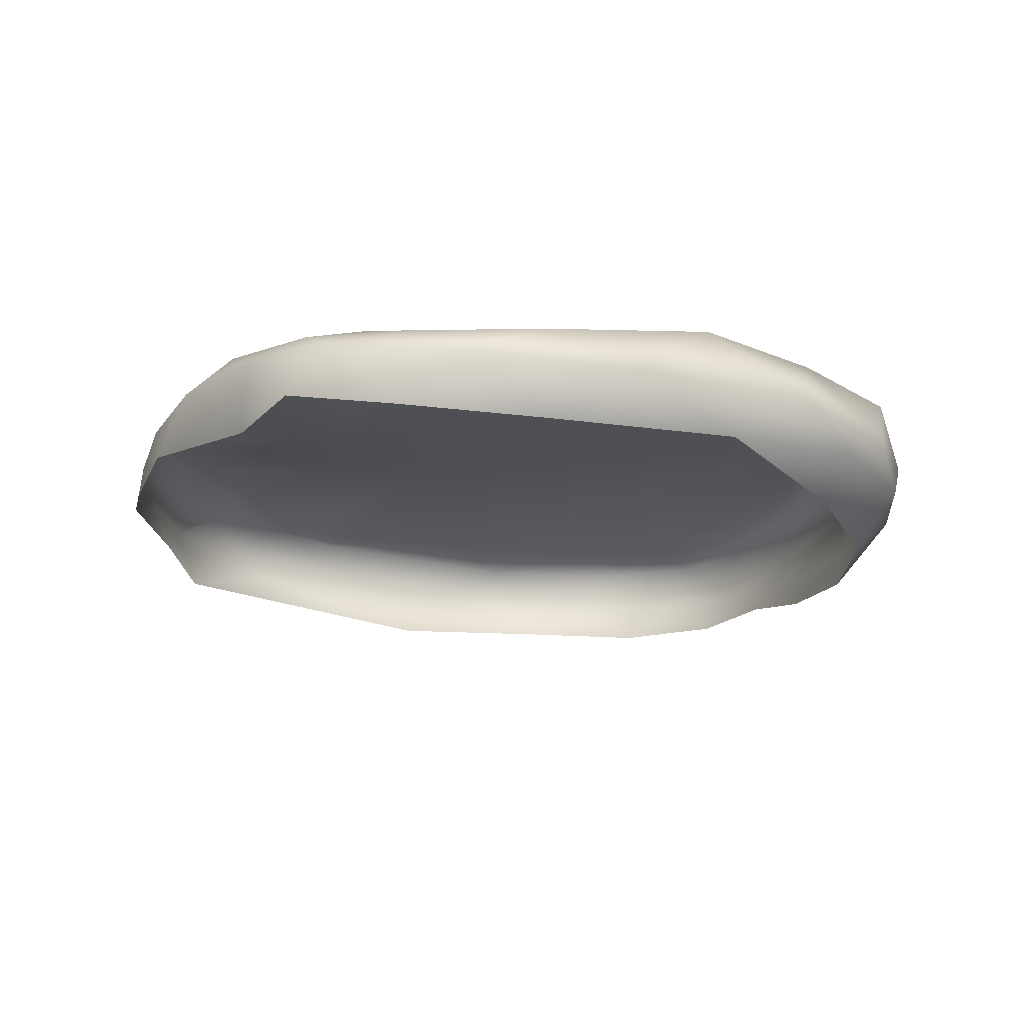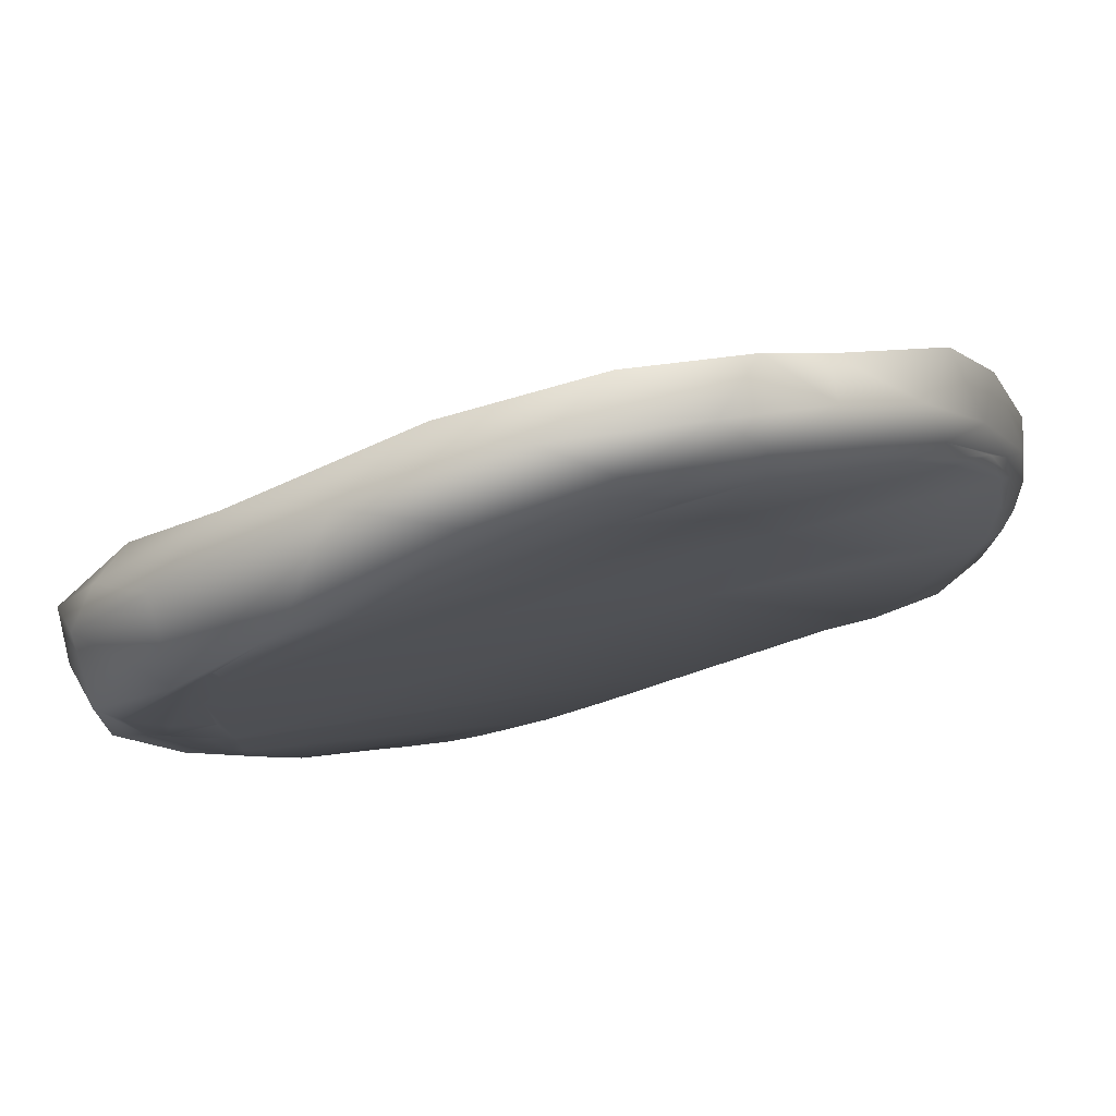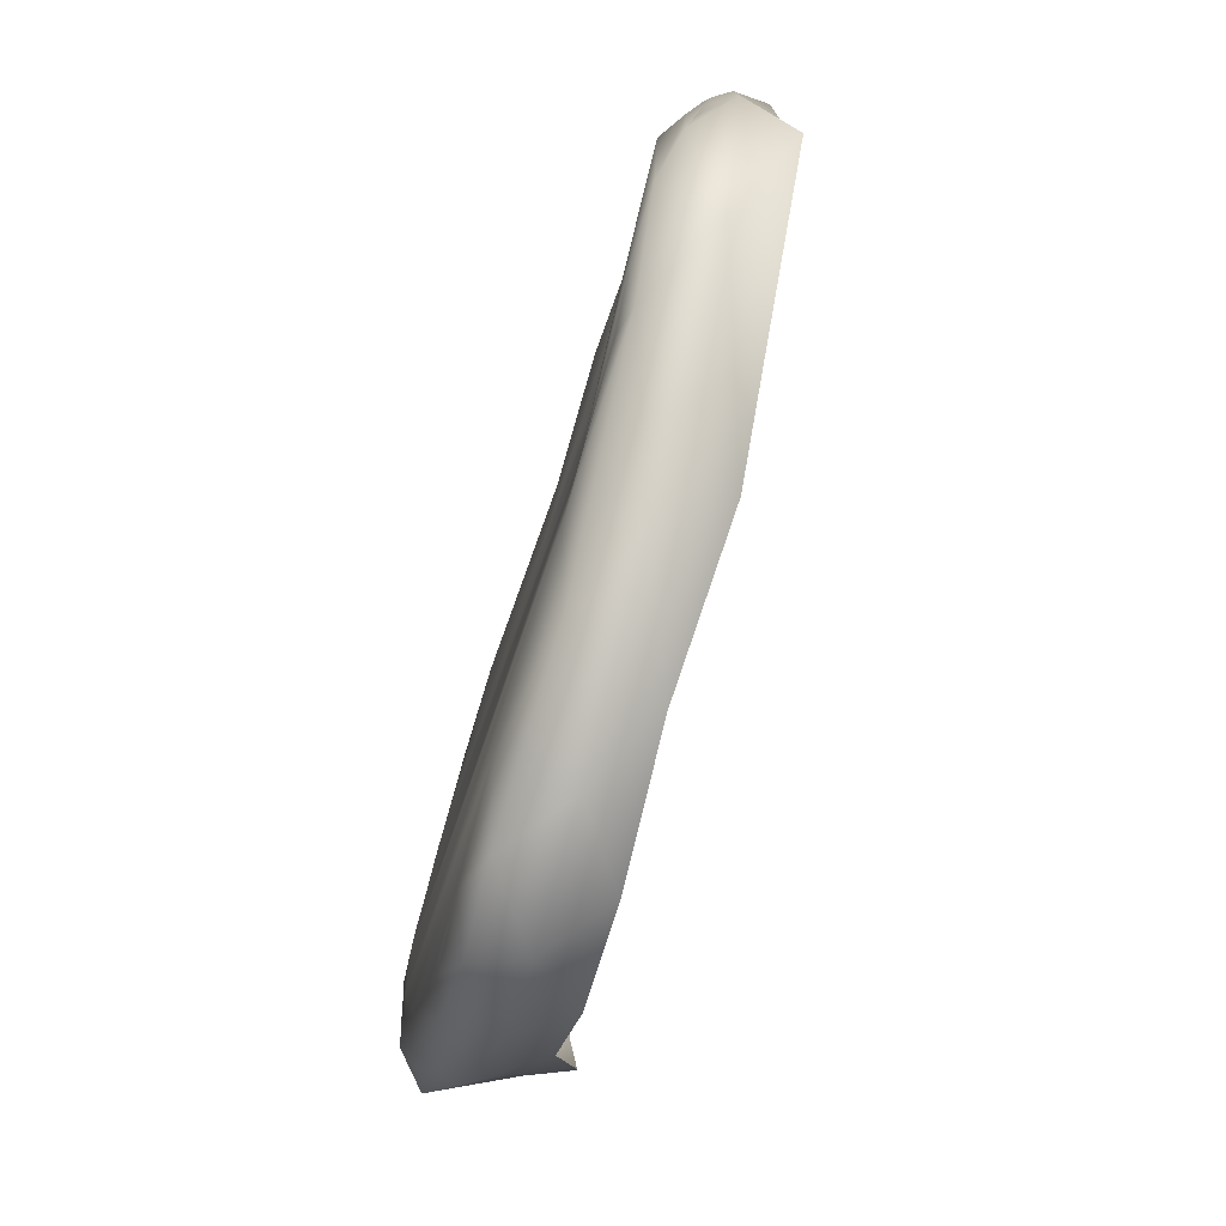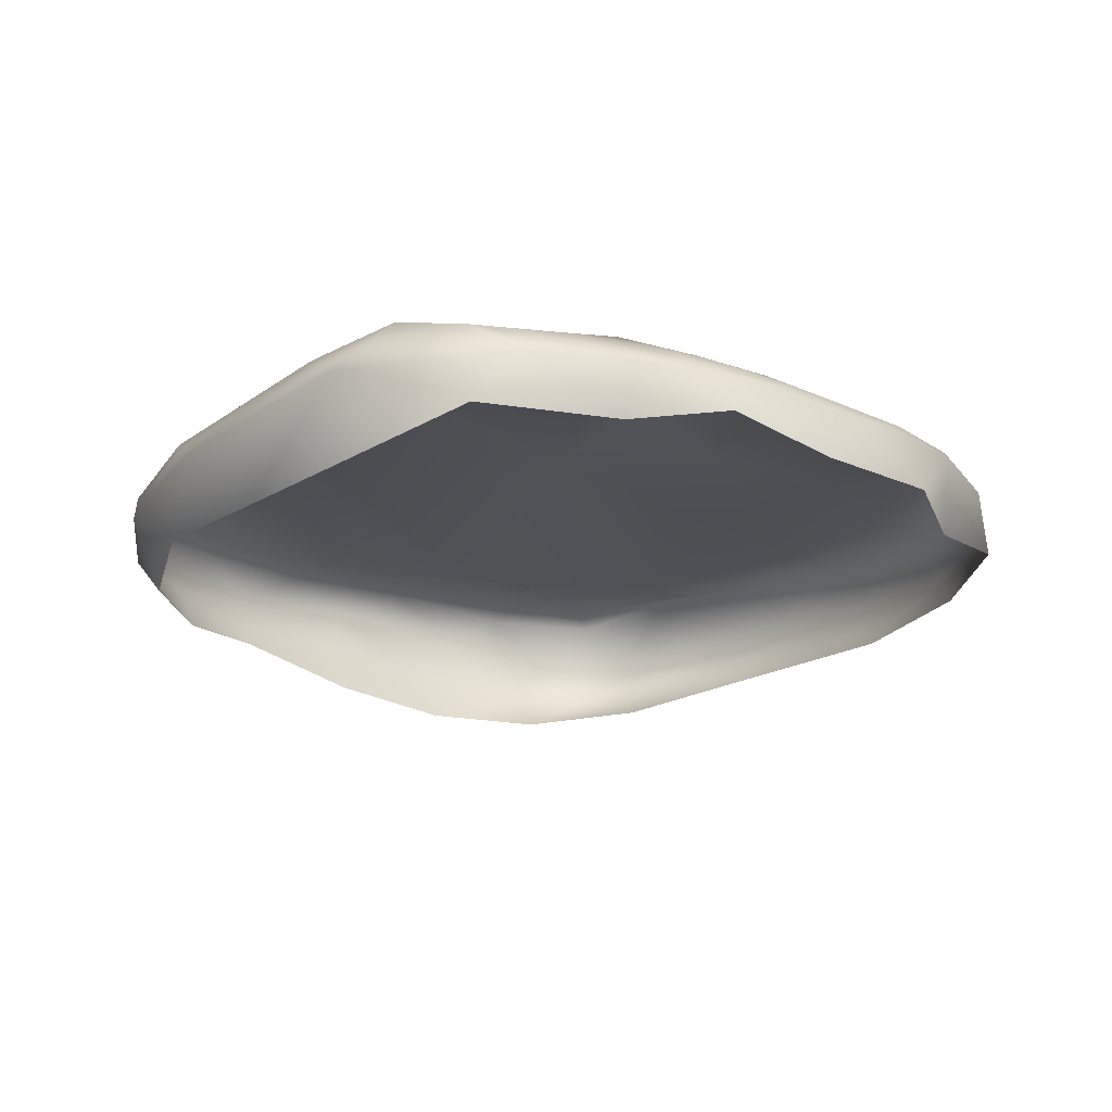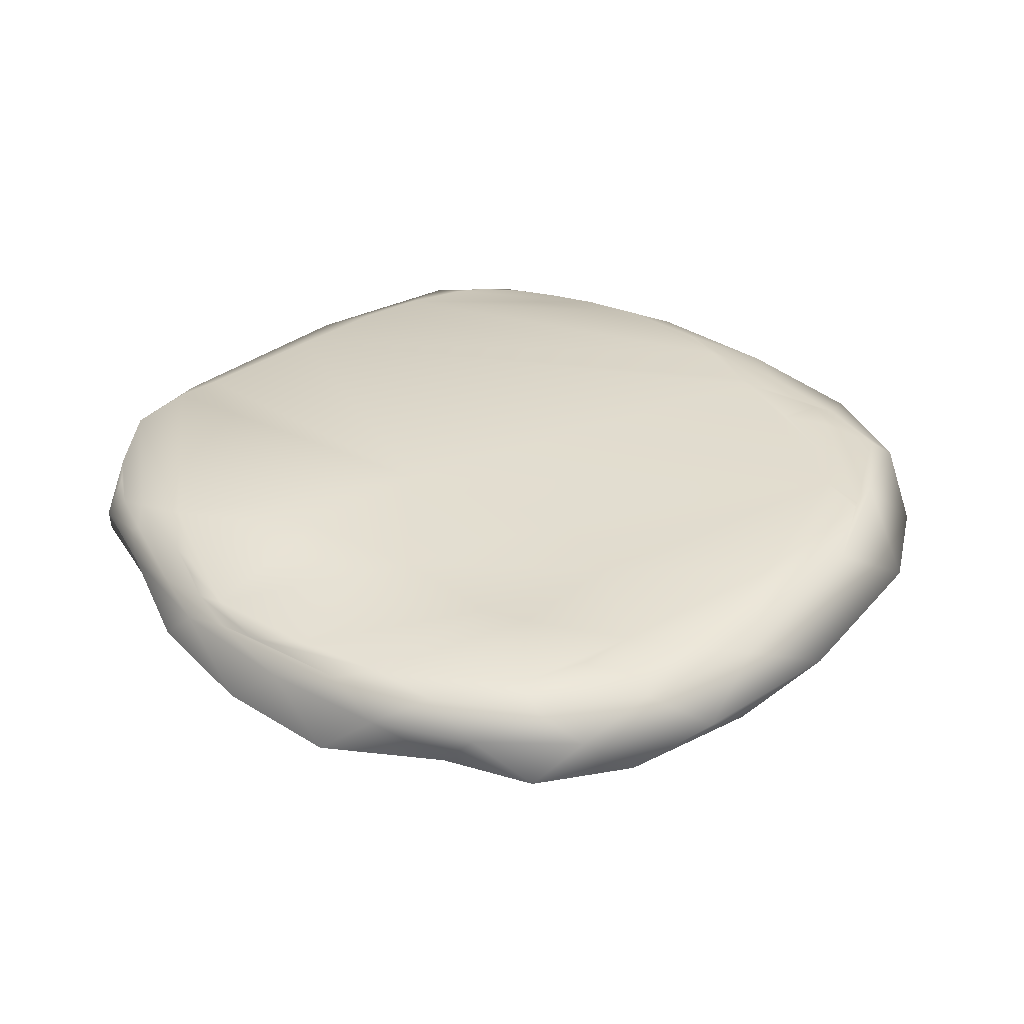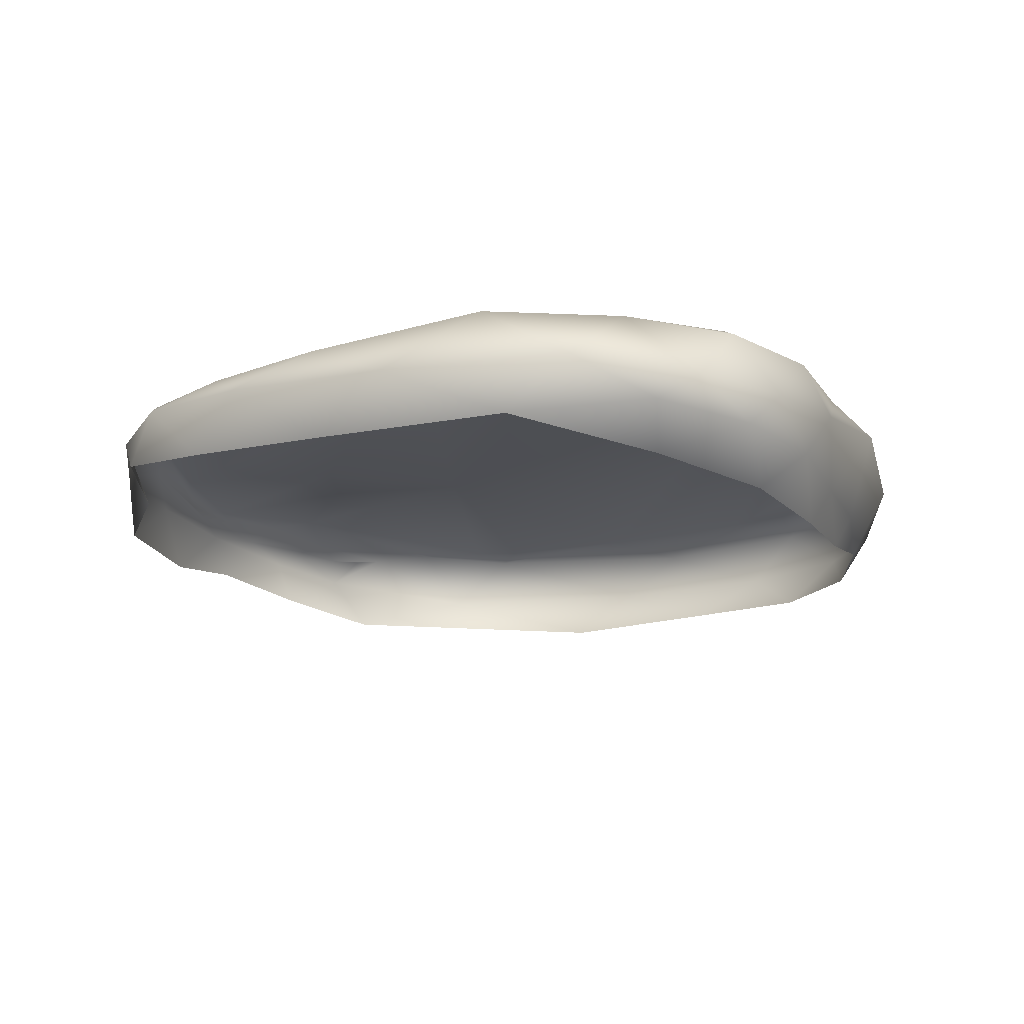
<metadata>
{"format":"obj","ext":"obj","renderer":"f3d","projection":"perspective","resolution":1024,"background":"white","views":[{"elev":-19.7,"azim":7.9,"up":"+Y"},{"elev":77.2,"azim":164.6,"up":"+Z"},{"elev":-76.5,"azim":-107.4,"up":"+Z"},{"elev":-18.8,"azim":-103.1,"up":"+Y"},{"elev":33.6,"azim":-23.9,"up":"+Y"},{"elev":-19.5,"azim":42.2,"up":"+Y"}]}
</metadata>
<code>
o Stone_Tile_1_Icosphere.021
v 0.6735 -0.09934 0.3082
v -0.2636 -0.07834 0.654
v -0.7132 -0.04222 0.04733
v -0.04774 -0.09024 -0.7527
v 0.5692 -0.09264 -0.4168
v -0.536 0.05532 0.2997
v 0.6039 0.08339 -0.07889
v 0.6199 -0.1623 0.2391
v 0.4711 -0.114 0.4548
v 0.1707 -0.1201 0.5969
v -0.0752 -0.1055 0.6577
v 0.6505 -0.1098 -0.2294
v 0.7374 -0.1171 -0.02601
v 0.7491 -0.1183 0.1556
v 0.5623 -0.1619 -0.3691
v -0.3714 -0.08894 0.5262
v -0.5549 -0.08295 0.4164
v -0.6509 -0.08014 0.2217
v -0.6941 -0.06498 -0.1212
v -0.7107 -0.06476 -0.3619
v -0.2976 -0.1042 -0.6435
v 0.1877 -0.1068 -0.7594
v 0.3662 -0.1142 -0.6848
v 0.4754 -0.1106 -0.5669
v 0.6837 0.07128 0.02024
v 0.7319 0.04441 0.167
v 0.7262 -0.0527 0.2552
v 0.6675 0.02405 -0.3494
v 0.659 0.06579 -0.2352
v 0.6373 0.07582 -0.1379
v -0.04558 0.03106 0.6438
v -0.1821 -0.001305 0.6785
v 0.5937 -0.03596 0.4321
v 0.4327 0.07527 0.4733
v -0.6072 0.04027 0.2317
v -0.6426 0.03654 0.1705
v -0.6845 0.02087 0.1034
v -0.3498 0.002048 0.6034
v -0.3935 0.05155 0.5266
v -0.4515 0.06143 0.4299
v -0.4702 0.08117 -0.5752
v -0.2478 -0.006321 -0.7452
v -0.7222 0.0206 -0.1078
v 0.4348 0.04836 -0.6579
v 0.5531 -0.001459 -0.5672
v 0.06051 -0.01808 -0.8164
v 0.1666 0.05825 -0.8076
v 0.6563 0.07813 0.002568
v 0.6411 0.07879 0.06917
v -0.6332 0.05654 0.1271
v 0.5847 0.081 -0.2461
v 0.5795 0.08526 -0.1048
v -0.286 0.05367 0.1479
v 0.5761 0.07683 -0.3455
v 0.5662 0.06017 -0.4661
v -0.117 0.05887 -0.7542
v -0.695 0.04075 -0.004723
v -0.6574 0.05015 0.08792
v -0.2371 0.06513 0.564
v -0.2399 0.04076 0.6213
v 0.551 0.07572 0.3329
v 0.6016 0.07319 0.2998
v 0.6985 0.06627 0.1477
v 0.3213 0.04959 -0.7631
v 0.4171 -0.02948 -0.71
v 0.2782 -0.02625 -0.7961
v -0.6039 0.007729 -0.5605
v -0.7278 0.02093 -0.2841
v -0.5146 0.04133 0.3959
v -0.5953 0.009945 0.3106
v -0.4859 0.004619 0.4895
v 0.166 0.03491 0.613
v 0.05357 -0.02972 0.6907
v 0.3217 -0.04089 0.5993
v 0.7375 0.04951 -0.02843
v 0.7612 -0.04831 0.08002
v 0.7164 -0.00946 -0.1401
v 0.6431 -0.1869 -0.1699
v 0.6808 -0.1844 0.03776
v 0.5596 0.07825 -0.3736
v 0.5661 0.07811 -0.3576
v 0.57 0.08167 -0.2879
v 0.58 0.0837 0.02074
v 0.5776 0.08407 0.01204
v 0.5798 0.08368 0.02142
v 0.5309 0.07924 0.2595
v 0.5772 0.07946 0.1701
v 0.547 0.07587 0.3365
v 0.5696 0.08269 -0.266
v 0.5685 0.08569 -0.1474
v 0.5675 0.08626 -0.1208
v 0.5379 0.07616 0.3473
v 0.2831 0.07704 0.4607
v 0.1243 0.0584 0.5458
v 0.06482 0.05381 0.5716
v -0.01564 0.05257 0.5876
v -0.06581 0.0544 0.5897
v -0.1624 0.05912 0.4017
v -0.119 0.06296 0.5527
v -0.02219 0.06149 0.5212
v -0.1132 0.06079 0.5684
v -0.1388 0.05481 0.602
v 0.4967 0.07641 -0.5124
v 0.3236 0.07358 -0.7023
v 0.246 0.07987 -0.7335
v 0.3806 0.06972 -0.664
v 0.4439 0.07072 -0.5981
v 0.07381 0.08789 -0.7298
v 0.1909 0.08273 -0.742
v -0.03571 0.08798 -0.7069
v -0.202 0.08884 -0.6479
v -0.4254 0.09187 -0.5615
v -0.5057 0.09989 -0.5239
v 0.02514 0.06479 0.1575
v -0.1769 0.06646 -0.09839
v 0.02513 0.06295 0.3237
v -0.2131 0.05374 0.338
v -0.6083 0.09904 -0.4628
v -0.6726 0.0779 -0.3631
v -0.6885 0.06817 -0.3171
v -0.7012 0.05867 -0.2527
v -0.7107 0.04641 -0.1724
v -0.7006 0.05655 -0.1605
v -0.6805 0.07554 -0.2026
v -0.6604 0.07309 -0.03554
v -0.6565 0.06381 0.02941
v -0.6479 0.073 0.009703
v -0.6338 0.09875 -0.115
v -0.4105 0.08085 0.004502
f 1 8 14
f 1 14 27
f 2 11 32
f 3 18 37
f 4 21 42
f 5 24 45
f 1 27 33
f 2 32 38
f 3 37 43
f 4 42 46
f 5 45 28
f 117 53 6
f 7 51 52
f 52 90 91
f 51 90 52
f 51 82 89
f 50 6 53
f 53 114 115
f 53 116 114
f 48 85 49
f 48 7 52
f 30 51 7
f 29 54 30
f 28 55 29
f 30 54 51
f 54 82 51
f 29 55 54
f 55 80 54
f 54 80 81
f 28 45 55
f 45 44 55
f 44 103 55
f 44 106 107
f 47 108 109
f 46 56 47
f 56 108 47
f 56 111 110
f 46 42 56
f 42 41 56
f 41 111 56
f 41 113 112
f 43 123 122
f 57 125 124
f 50 126 58
f 43 37 57
f 37 36 57
f 57 36 58
f 36 35 58
f 58 35 50
f 35 6 50
f 40 117 6
f 39 59 40
f 38 60 39
f 59 98 40
f 59 99 100
f 39 60 59
f 102 59 60
f 59 101 99
f 38 32 60
f 32 31 60
f 31 102 60
f 31 96 97
f 34 92 93
f 33 62 34
f 61 86 88
f 34 62 61
f 62 63 61
f 61 63 49
f 63 48 49
f 33 27 62
f 27 26 62
f 62 26 63
f 26 25 63
f 63 25 48
f 25 7 48
f 64 106 44
f 45 65 44
f 47 105 64
f 44 65 64
f 65 66 64
f 64 66 47
f 66 46 47
f 45 24 65
f 24 23 65
f 65 23 66
f 23 22 66
f 66 22 46
f 22 4 46
f 41 118 113
f 42 67 41
f 67 118 41
f 68 119 67
f 68 122 121
f 42 21 67
f 21 20 67
f 67 20 68
f 20 19 68
f 68 19 43
f 19 3 43
f 35 40 6
f 36 69 35
f 37 70 36
f 35 69 40
f 69 39 40
f 36 70 69
f 70 71 69
f 69 71 39
f 71 38 39
f 37 18 70
f 18 17 70
f 70 17 71
f 17 16 71
f 71 16 38
f 16 2 38
f 31 95 96
f 32 73 31
f 72 93 94
f 31 73 72
f 73 74 72
f 72 74 34
f 74 33 34
f 32 11 73
f 11 10 73
f 73 10 74
f 10 9 74
f 74 9 33
f 9 1 33
f 25 30 7
f 26 75 25
f 27 76 26
f 25 75 30
f 75 29 30
f 26 76 75
f 76 77 75
f 75 77 29
f 77 28 29
f 27 14 76
f 14 13 76
f 76 13 77
f 13 12 77
f 77 12 28
f 12 5 28
f 15 24 5
f 12 15 5
f 13 78 12
f 14 79 13
f 12 78 15
f 13 79 78
f 14 8 79
f 8 1 9
f 124 123 57
f 126 125 58
f 105 104 64
f 121 120 68
f 94 95 72
f 84 48 52
f 87 86 49
f 128 127 50
f 85 87 49
f 93 86 116
f 91 84 52
f 88 92 61
f 115 129 53
f 129 50 53
f 120 121 119
f 121 122 123
f 124 121 123
f 124 125 128
f 125 126 127
f 128 125 127
f 128 129 115
f 115 114 86
f 114 116 86
f 116 117 98
f 100 99 101
f 116 98 100
f 128 115 113
f 124 128 118
f 121 124 119
f 118 119 124
f 111 112 115
f 112 113 115
f 113 118 128
f 110 111 89
f 109 108 107
f 108 110 89
f 107 108 103
f 104 105 106
f 105 109 107
f 107 106 105
f 80 103 82
f 89 103 108
f 82 81 80
f 91 90 111
f 90 89 111
f 89 82 103
f 111 115 91
f 91 115 86
f 116 100 93
f 100 101 97
f 101 102 97
f 97 96 100
f 96 95 100
f 95 94 100
f 94 93 100
f 93 92 86
f 92 88 86
f 86 87 91
f 87 85 84
f 91 87 84
f 85 83 84
f 117 116 53
f 51 89 90
f 48 83 85
f 54 81 82
f 55 103 80
f 44 107 103
f 56 110 108
f 41 112 111
f 43 57 123
f 57 58 125
f 50 127 126
f 40 98 117
f 59 100 98
f 102 101 59
f 31 97 102
f 34 61 92
f 61 49 86
f 64 104 106
f 47 109 105
f 67 119 118
f 68 120 119
f 68 43 122
f 31 72 95
f 72 34 93
f 84 83 48
f 129 128 50

</code>
